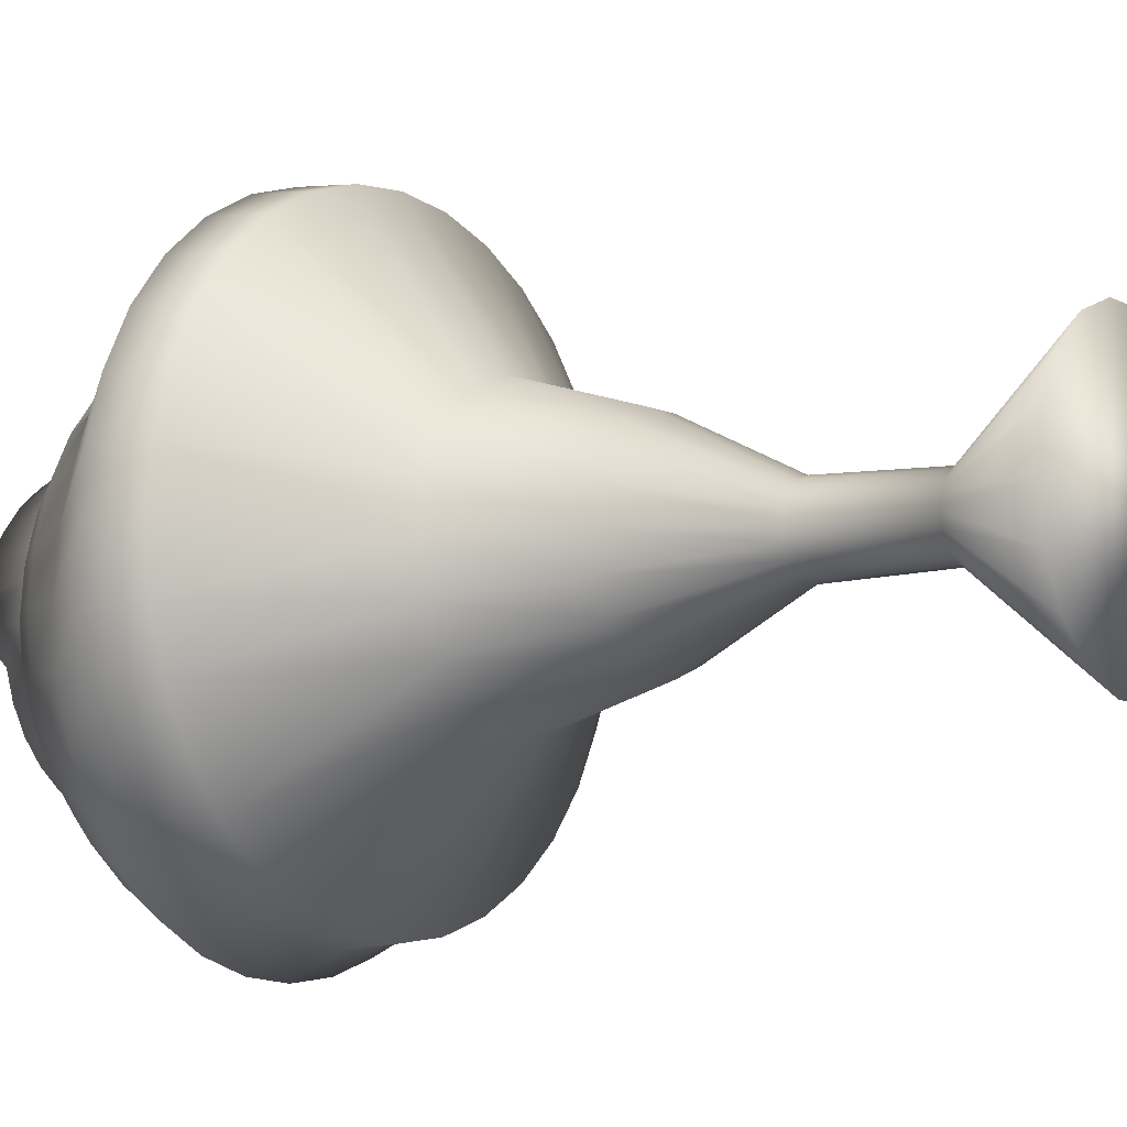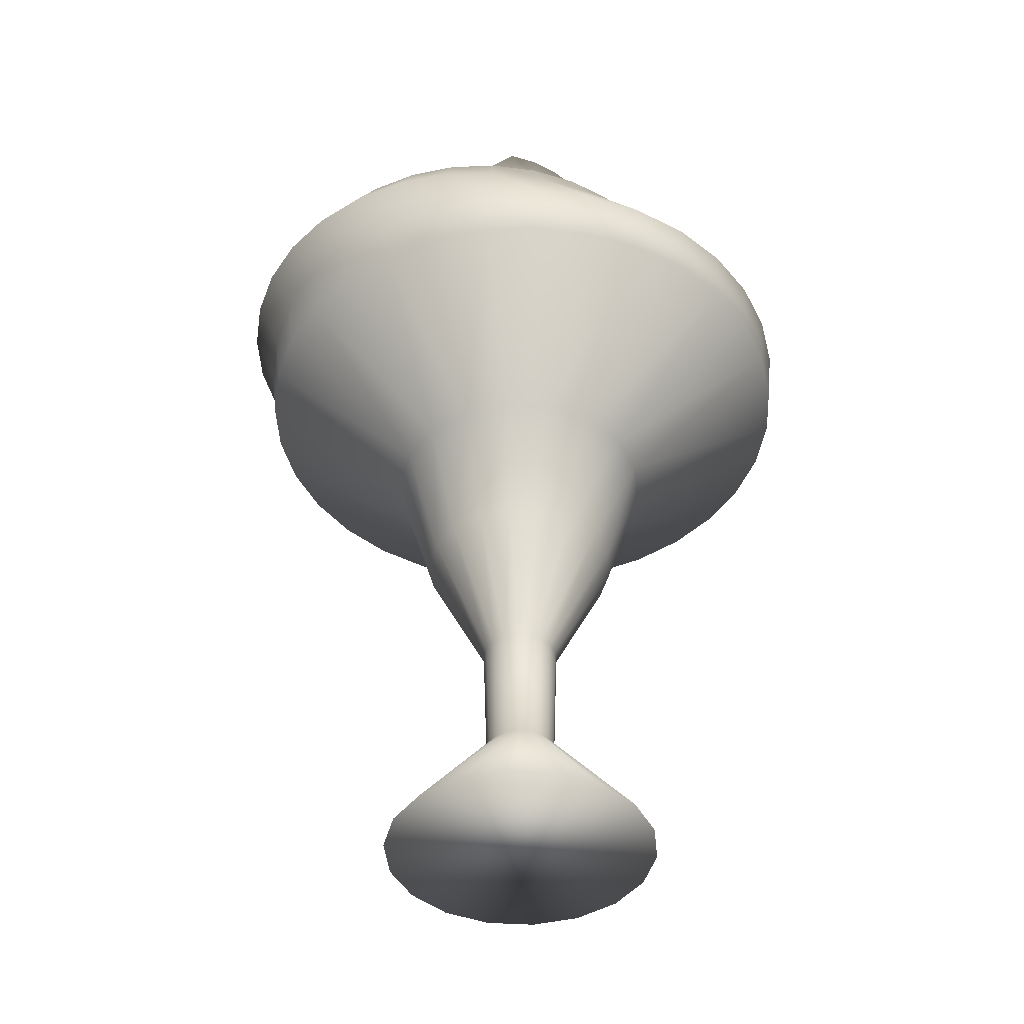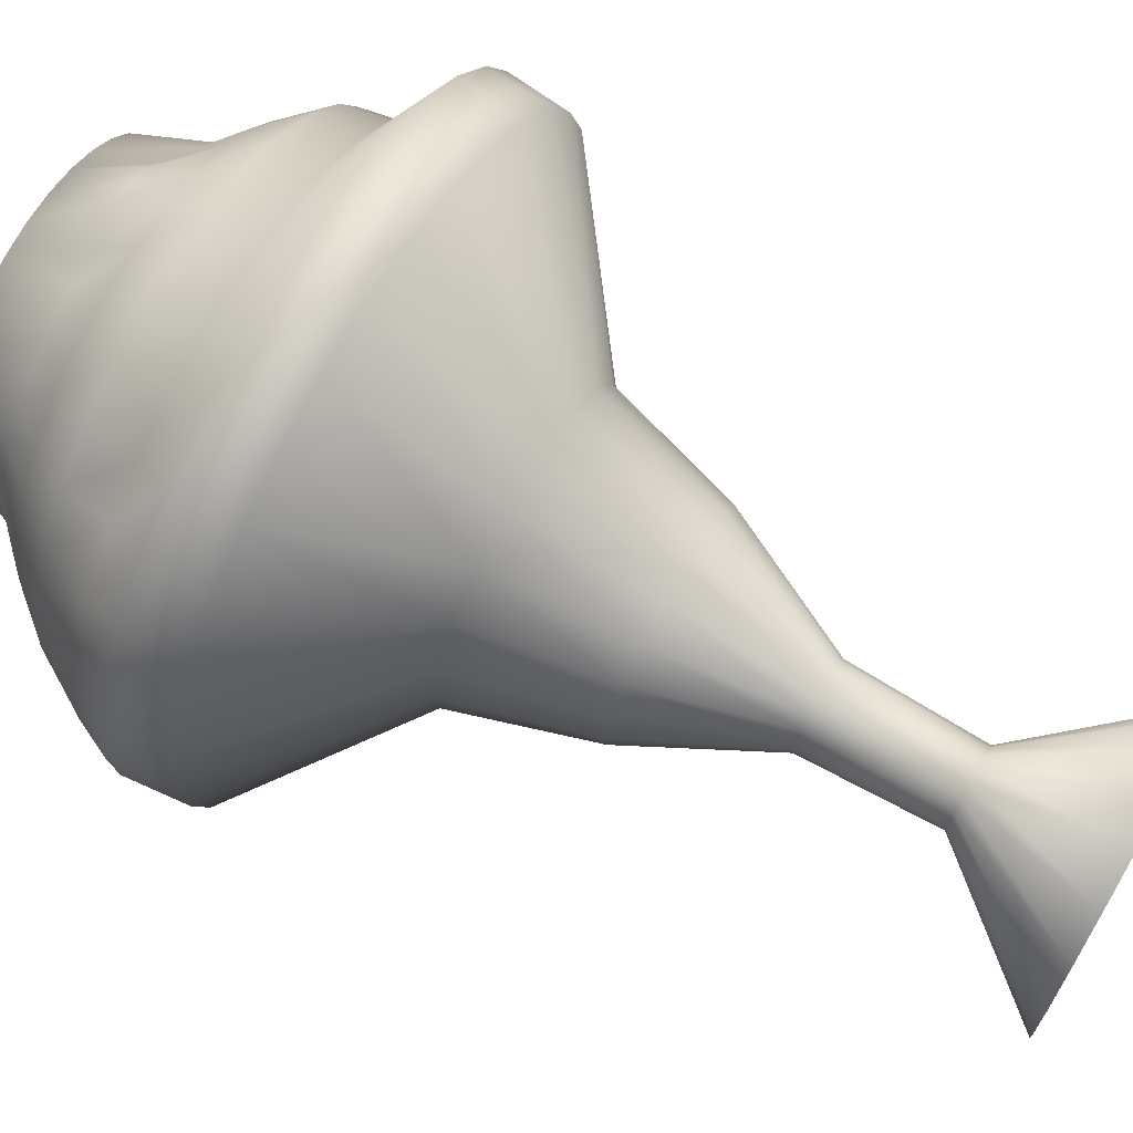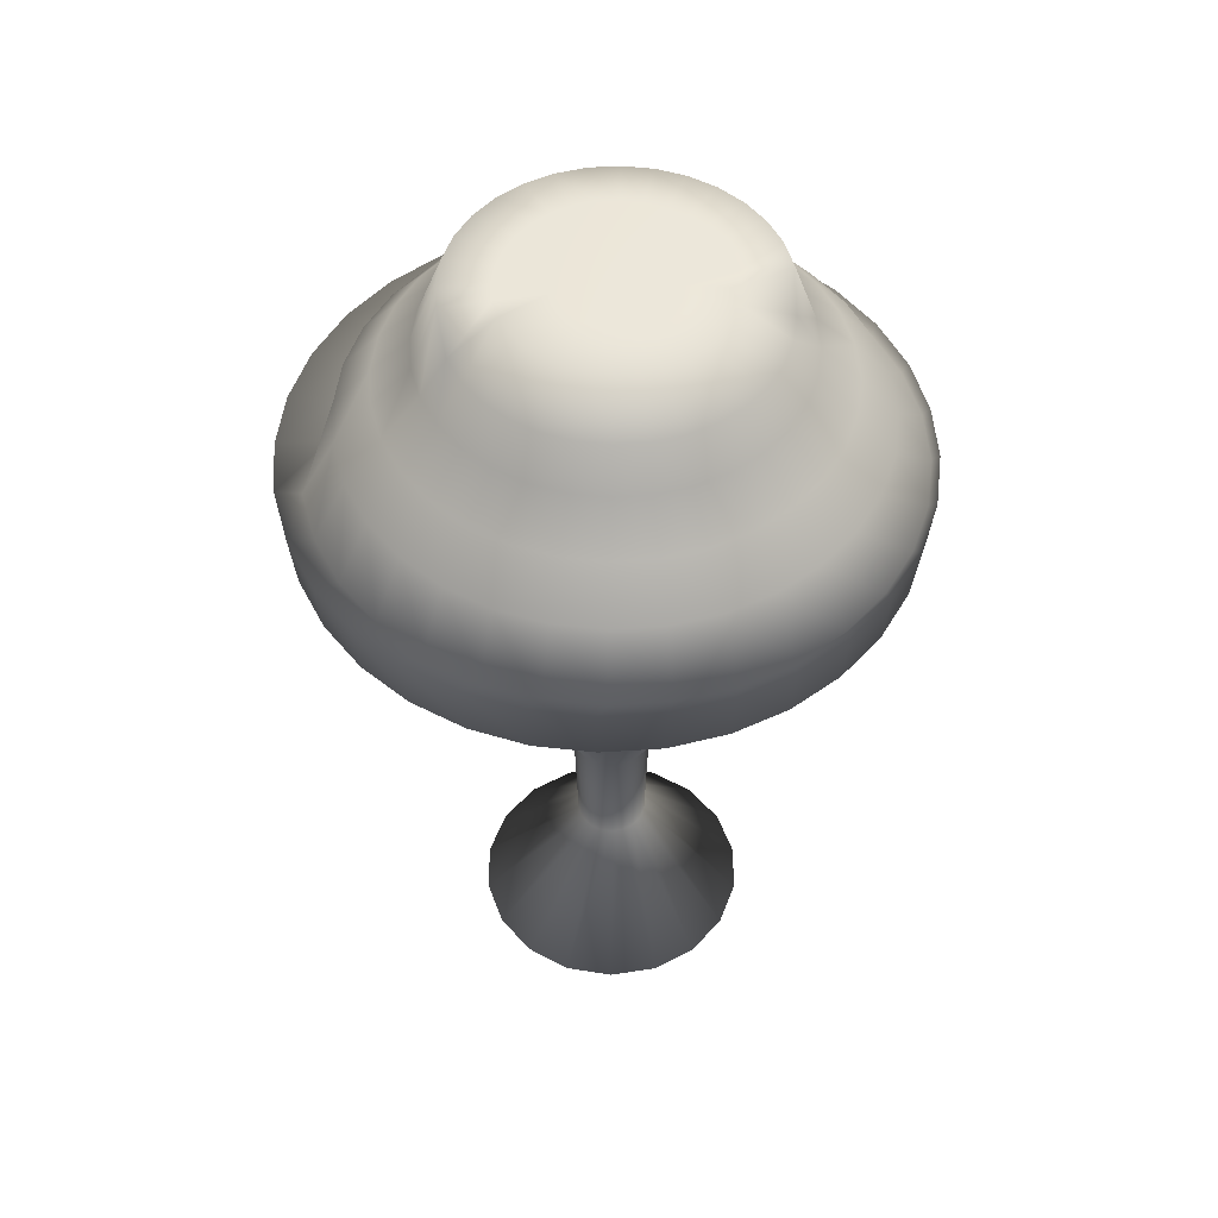
<metadata>
{"format":"obj","ext":"obj","renderer":"f3d","projection":"perspective","resolution":1024,"background":"white","views":[{"elev":-7.3,"azim":-55.4,"up":"+Z"},{"elev":-42.8,"azim":-104.3,"up":"+Y"},{"elev":70.3,"azim":-59.9,"up":"+Z"},{"elev":50.8,"azim":170.2,"up":"+Y"}]}
</metadata>
<code>
v  -18.02 367.5 31.03
v  -18.02 367.3 10.38
v  -22.05 367.3 10.78
v  -25.92 367.3 11.95
v  -29.49 367.3 13.86
v  -32.62 367.3 16.43
v  -35.19 367.3 19.56
v  -37.1 367.3 23.13
v  -38.27 367.3 27
v  -38.67 367.3 31.03
v  -38.27 367.3 35.06
v  -37.1 367.3 38.93
v  -35.19 367.3 42.5
v  -32.62 367.3 45.63
v  -29.49 367.3 48.2
v  -25.92 367.3 50.1
v  -22.05 367.3 51.28
v  -18.02 367.3 51.68
v  -13.99 367.3 51.28
v  -10.12 367.3 50.1
v  -6.548 367.3 48.2
v  -3.419 367.3 45.63
v  -0.8511 367.3 42.5
v  1.057 367.3 38.93
v  2.232 367.3 35.06
v  2.629 367.3 31.03
v  2.232 367.3 27
v  1.057 367.3 23.13
v  -0.8511 367.3 19.56
v  -3.419 367.3 16.43
v  -6.548 367.3 13.86
v  -10.12 367.3 11.95
v  -13.99 367.3 10.78
v  -18.02 366.9 -9.475
v  -25.92 366.9 -8.697
v  -33.52 366.9 -6.392
v  -40.52 366.9 -2.649
v  -46.66 366.9 2.388
v  -51.7 366.9 8.526
v  -55.44 366.9 15.53
v  -57.74 366.9 23.13
v  -58.52 366.9 31.03
v  -57.74 366.9 38.93
v  -55.44 366.9 46.53
v  -51.7 366.9 53.53
v  -46.66 366.9 59.67
v  -40.52 366.9 64.7
v  -33.52 366.9 68.45
v  -25.92 366.9 70.75
v  -18.02 366.9 71.53
v  -10.12 366.9 70.75
v  -2.52 366.9 68.45
v  4.483 366.9 64.7
v  10.62 366.9 59.67
v  15.66 366.9 53.53
v  19.4 366.9 46.53
v  21.7 366.9 38.93
v  22.48 366.9 31.03
v  21.7 366.9 23.13
v  19.4 366.9 15.53
v  15.66 366.9 8.526
v  10.62 366.9 2.388
v  4.483 366.9 -2.649
v  -2.52 366.9 -6.392
v  -10.12 366.9 -8.697
v  -18.02 354.8 -27.77
v  -29.49 354.8 -26.64
v  -40.52 354.8 -23.3
v  -50.69 354.8 -17.86
v  -59.6 354.8 -10.55
v  -66.91 354.8 -1.64
v  -72.34 354.8 8.526
v  -75.69 354.8 19.56
v  -76.82 366.2 31.03
v  -75.69 366.2 42.5
v  -72.34 366.2 53.53
v  -66.91 366.2 63.7
v  -59.6 366.2 72.61
v  -50.69 366.2 79.92
v  -40.52 366.2 85.35
v  -29.49 366.2 88.7
v  -18.02 366.2 89.83
v  -6.548 366.2 88.7
v  4.483 366.2 85.35
v  14.65 366.2 79.92
v  23.56 366.2 72.61
v  30.87 366.2 63.7
v  36.31 366.2 53.53
v  39.65 366.2 42.5
v  40.78 366.2 31.03
v  39.65 354.8 19.56
v  36.31 354.8 8.526
v  30.87 354.8 -1.64
v  23.56 354.8 -10.55
v  14.65 354.8 -17.86
v  4.483 354.8 -23.3
v  -6.548 354.8 -26.64
v  -17.76 339.8 -36.37
v  -31.08 339.8 -35.05
v  -43.88 339.8 -31.17
v  -55.67 339.8 -24.87
v  -66.01 339.8 -16.38
v  -74.5 339.8 -6.04
v  -80.81 339.8 5.758
v  -84.69 339.8 18.56
v  -86 339.8 31.87
v  -84.69 339.8 45.18
v  -80.81 339.8 57.98
v  -74.5 339.8 69.78
v  -66.01 339.8 80.12
v  -55.67 339.8 88.61
v  -43.88 339.8 94.91
v  -31.08 339.8 98.8
v  -17.76 339.8 100.1
v  -3.419 341.6 104.4
v  10.62 341.6 100.2
v  20.15 339.8 88.61
v  30.49 339.8 80.12
v  38.97 339.8 69.78
v  45.28 339.8 57.98
v  49.16 339.8 45.18
v  50.47 339.8 31.87
v  49.16 339.8 18.56
v  45.28 339.8 5.758
v  38.97 339.8 -6.04
v  30.49 339.8 -16.38
v  20.15 339.8 -24.87
v  8.35 339.8 -31.17
v  -4.451 339.8 -35.05
v  -17.76 325.4 -50.7
v  -33.87 325.4 -49.11
v  -49.36 325.4 -44.41
v  -63.64 325.4 -36.78
v  -76.15 325.4 -26.51
v  -86.42 325.4 -14
v  -94.05 325.4 0.2738
v  -98.74 325.4 15.76
v  -100.3 325.4 31.87
v  -98.74 325.4 47.98
v  -94.05 325.4 63.47
v  -86.42 325.4 77.74
v  -76.15 325.4 90.25
v  -63.64 325.4 100.5
v  -49.36 325.4 108.2
v  -33.87 325.4 112.9
v  -17.76 325.4 114.4
v  -1.655 325.4 112.9
v  13.83 325.4 108.2
v  28.11 325.4 100.5
v  40.62 325.4 90.25
v  50.89 325.4 77.74
v  58.52 325.4 63.47
v  63.22 325.4 47.98
v  64.8 325.4 31.87
v  63.22 325.4 15.76
v  58.52 325.4 0.2736
v  50.89 325.4 -14
v  40.62 325.4 -26.51
v  28.11 325.4 -36.78
v  13.83 325.4 -44.41
v  -1.656 325.4 -49.11
v  -17.76 308.7 -64.64
v  -36.59 308.7 -62.79
v  -54.7 308.7 -57.3
v  -71.38 308.7 -48.38
v  -86.01 308.7 -36.38
v  -98.01 308.7 -21.75
v  -106.9 308.7 -5.064
v  -112.4 308.7 13.04
v  -114.3 308.7 31.87
v  -112.4 308.7 50.7
v  -106.9 308.7 68.81
v  -98.01 308.7 85.49
v  -86.01 308.7 100.1
v  -71.38 308.7 112.1
v  -54.7 308.7 121
v  -36.59 308.7 126.5
v  -17.76 308.7 128.4
v  1.066 308.7 126.5
v  19.17 308.7 121
v  35.86 308.7 112.1
v  50.48 308.7 100.1
v  62.49 308.7 85.49
v  71.41 308.7 68.81
v  76.9 308.7 50.7
v  78.75 308.7 31.87
v  76.9 308.7 13.04
v  71.41 308.7 -5.064
v  62.49 308.7 -21.75
v  50.48 308.7 -36.38
v  35.86 308.7 -48.38
v  19.17 308.7 -57.3
v  1.065 308.7 -62.79
v  -18.02 286.9 -78.18
v  -39.32 286.9 -76.08
v  -59.81 286.9 -69.86
v  -78.69 286.9 -59.77
v  -95.24 286.9 -46.19
v  -108.8 286.9 -29.64
v  -118.9 286.9 -10.76
v  -125.1 286.9 9.723
v  -127.2 286.9 31.03
v  -125.1 286.9 52.33
v  -118.9 286.9 72.82
v  -108.8 286.9 91.7
v  -88.17 289.9 102.3
v  -73.08 289.9 114.7
v  -55.87 289.9 123.9
v  -37.19 289.9 129.5
v  -17.76 289.9 131.4
v  1.662 289.9 129.5
v  20.34 289.9 123.9
v  37.55 289.9 114.7
v  52.64 289.9 102.3
v  65.03 289.9 87.19
v  74.23 289.9 69.97
v  79.89 289.9 51.3
v  91.18 286.9 31.03
v  89.09 286.9 9.723
v  82.87 286.9 -10.76
v  72.78 286.9 -29.64
v  59.2 286.9 -46.19
v  42.65 286.9 -59.77
v  23.77 286.9 -69.86
v  3.285 286.9 -76.08
v  -18.02 268.1 -68.43
v  -41.26 268.1 -66.14
v  -63.62 268.1 -59.36
v  -84.22 268.1 -48.35
v  -102.3 268.1 -33.53
v  -117.1 268.1 -15.48
v  -128.1 268.1 5.122
v  -134.9 268.1 27.47
v  -137.2 268.1 50.72
v  -134.9 268.1 73.96
v  -128.1 268.1 96.32
v  -117.1 268.1 116.9
v  -102.3 268.1 135
v  -84.22 268.1 149.8
v  -63.62 268.1 160.8
v  -41.26 268.1 167.6
v  -18.02 268.1 169.9
v  5.226 268.1 167.6
v  27.58 268.1 160.8
v  48.18 268.1 149.8
v  66.23 268.1 135
v  81.05 268.1 116.9
v  92.06 268.1 96.32
v  98.84 268.1 73.96
v  101.1 268.1 50.72
v  98.84 268.1 27.47
v  92.06 268.1 5.122
v  81.05 268.1 -15.48
v  66.23 268.1 -33.53
v  48.18 268.1 -48.35
v  27.58 268.1 -59.36
v  5.226 268.1 -66.14
v  -18.02 244.8 -66.14
v  -40.82 244.8 -63.9
v  -62.74 244.8 -57.25
v  -82.94 244.8 -46.45
v  -100.7 244.8 -31.91
v  -115.2 244.8 -14.21
v  -126 244.8 5.999
v  -132.6 244.8 27.92
v  -134.9 244.8 50.72
v  -132.6 244.8 73.52
v  -126 244.8 95.44
v  -115.2 244.8 115.6
v  -100.7 244.8 133.4
v  -82.94 244.8 147.9
v  -62.74 244.8 158.7
v  -40.82 244.8 165.3
v  -18.02 244.8 167.6
v  4.779 244.8 165.3
v  26.7 244.8 158.7
v  46.91 244.8 147.9
v  64.61 244.8 133.4
v  79.15 244.8 115.6
v  89.95 244.8 95.44
v  96.6 244.8 73.52
v  98.84 244.8 50.72
v  96.6 244.8 27.92
v  89.95 244.8 5.998
v  79.15 244.8 -14.21
v  64.61 244.8 -31.91
v  46.9 244.8 -46.45
v  26.7 244.8 -57.25
v  4.779 244.8 -63.9
v  31.53 0 67.6
v  22.08 0 83.95
v  7.614 0 96.09
v  -10.13 0 102.6
v  -29.02 0 102.6
v  -46.77 0 96.09
v  -61.24 0 83.95
v  -70.68 0 67.6
v  -73.96 0 49
v  -70.68 0 30.4
v  -61.24 0 14.04
v  -46.77 0 1.898
v  -29.02 0 -4.562
v  -10.13 0 -4.562
v  7.615 0 1.898
v  22.08 0 14.04
v  31.53 0 30.4
v  34.81 0 49
v  -6.417 49.15 44.21
v  -5.572 49.15 49
v  -8.849 49.15 39.99
v  -12.57 49.15 36.87
v  -17.15 49.15 35.2
v  -22.01 49.15 35.2
v  -26.58 49.15 36.87
v  -30.31 49.15 39.99
v  -32.74 49.15 44.21
v  -33.58 49.15 49
v  -32.74 49.15 53.79
v  -30.31 49.15 58
v  -26.58 49.15 61.12
v  -22.01 49.15 62.79
v  -17.15 49.15 62.79
v  -12.57 49.15 61.12
v  -8.849 49.15 58
v  -6.417 49.15 53.79
v  -4.96 98.3 43.68
v  -4.022 98.3 49
v  -7.661 98.3 39
v  -11.8 98.3 35.52
v  -16.88 98.3 33.68
v  -22.28 98.3 33.68
v  -27.35 98.3 35.52
v  -31.49 98.3 39
v  -34.19 98.3 43.68
v  -35.13 98.3 49
v  -34.19 98.3 54.32
v  -31.49 98.3 58.99
v  -27.35 98.3 62.47
v  -22.28 98.3 64.31
v  -16.88 98.3 64.31
v  -11.8 98.3 62.47
v  -7.661 98.3 58.99
v  -4.96 98.3 54.32
v  17.79 147.5 35.4
v  20.19 147.5 49
v  10.88 147.5 23.44
v  0.3049 147.5 14.56
v  -12.67 147.5 9.835
v  -26.48 147.5 9.835
v  -39.46 147.5 14.56
v  -50.04 147.5 23.44
v  -56.94 147.5 35.4
v  -59.34 147.5 49
v  -56.94 147.5 62.6
v  -50.04 147.5 74.56
v  -39.46 147.5 83.43
v  -26.48 147.5 88.16
v  -12.67 147.5 88.16
v  0.3049 147.5 83.43
v  10.88 147.5 74.56
v  17.79 147.5 62.6
v  31.53 196.6 30.4
v  34.81 196.6 49
v  22.08 196.6 14.04
v  7.615 196.6 1.898
v  -10.13 196.6 -4.562
v  -29.02 196.6 -4.562
v  -46.77 196.6 1.898
v  -61.24 196.6 14.04
v  -70.68 196.6 30.4
v  -73.96 196.6 49
v  -70.68 196.6 67.6
v  -61.24 196.6 83.95
v  -46.77 196.6 96.09
v  -29.02 196.6 102.6
v  -10.13 196.6 102.6
v  7.614 196.6 96.09
v  22.08 196.6 83.95
v  31.53 196.6 67.6
o Sphere001
g Sphere001
f 1 2 3
f 1 3 4
f 1 4 5
f 1 5 6
f 1 6 7
f 1 7 8
f 1 8 9
f 1 9 10
f 1 10 11
f 1 11 12
f 1 12 13
f 1 13 14
f 1 14 15
f 1 15 16
f 1 16 17
f 1 17 18
f 1 18 19
f 1 19 20
f 1 20 21
f 1 21 22
f 1 22 23
f 1 23 24
f 1 24 25
f 1 25 26
f 1 26 27
f 1 27 28
f 1 28 29
f 1 29 30
f 1 30 31
f 1 31 32
f 1 32 33
f 1 33 2
f 2 34 35 3
f 3 35 36 4
f 4 36 37 5
f 5 37 38 6
f 6 38 39 7
f 7 39 40 8
f 8 40 41 9
f 9 41 42 10
f 10 42 43 11
f 11 43 44 12
f 12 44 45 13
f 13 45 46 14
f 14 46 47 15
f 15 47 48 16
f 16 48 49 17
f 17 49 50 18
f 18 50 51 19
f 19 51 52 20
f 20 52 53 21
f 21 53 54 22
f 22 54 55 23
f 23 55 56 24
f 24 56 57 25
f 25 57 58 26
f 26 58 59 27
f 27 59 60 28
f 28 60 61 29
f 29 61 62 30
f 30 62 63 31
f 31 63 64 32
f 32 64 65 33
f 33 65 34 2
f 34 66 67 35
f 35 67 68 36
f 36 68 69 37
f 37 69 70 38
f 38 70 71 39
f 39 71 72 40
f 40 72 73 41
f 41 73 74 42
f 42 74 75 43
f 43 75 76 44
f 44 76 77 45
f 45 77 78 46
f 46 78 79 47
f 47 79 80 48
f 48 80 81 49
f 49 81 82 50
f 50 82 83 51
f 51 83 84 52
f 52 84 85 53
f 53 85 86 54
f 54 86 87 55
f 55 87 88 56
f 56 88 89 57
f 57 89 90 58
f 58 90 91 59
f 59 91 92 60
f 60 92 93 61
f 61 93 94 62
f 62 94 95 63
f 63 95 96 64
f 64 96 97 65
f 65 97 66 34
f 66 98 99 67
f 67 99 100 68
f 68 100 101 69
f 69 101 102 70
f 70 102 103 71
f 71 103 104 72
f 72 104 105 73
f 73 105 106 74
f 74 106 107 75
f 75 107 108 76
f 76 108 109 77
f 77 109 110 78
f 78 110 111 79
f 79 111 112 80
f 80 112 113 81
f 81 113 114 82
f 82 114 115 83
f 83 115 116 84
f 84 116 117 85
f 85 117 118 86
f 86 118 119 87
f 87 119 120 88
f 88 120 121 89
f 89 121 122 90
f 90 122 123 91
f 91 123 124 92
f 92 124 125 93
f 93 125 126 94
f 94 126 127 95
f 95 127 128 96
f 96 128 129 97
f 97 129 98 66
f 98 130 131 99
f 99 131 132 100
f 100 132 133 101
f 101 133 134 102
f 102 134 135 103
f 103 135 136 104
f 104 136 137 105
f 105 137 138 106
f 106 138 139 107
f 107 139 140 108
f 108 140 141 109
f 109 141 142 110
f 110 142 143 111
f 111 143 144 112
f 112 144 145 113
f 113 145 146 114
f 114 146 147 115
f 115 147 148 116
f 116 148 149 117
f 117 149 150 118
f 118 150 151 119
f 119 151 152 120
f 120 152 153 121
f 121 153 154 122
f 122 154 155 123
f 123 155 156 124
f 124 156 157 125
f 125 157 158 126
f 126 158 159 127
f 127 159 160 128
f 128 160 161 129
f 129 161 130 98
f 130 162 163 131
f 131 163 164 132
f 132 164 165 133
f 133 165 166 134
f 134 166 167 135
f 135 167 168 136
f 136 168 169 137
f 137 169 170 138
f 138 170 171 139
f 139 171 172 140
f 140 172 173 141
f 141 173 174 142
f 142 174 175 143
f 143 175 176 144
f 144 176 177 145
f 145 177 178 146
f 146 178 179 147
f 147 179 180 148
f 148 180 181 149
f 149 181 182 150
f 150 182 183 151
f 151 183 184 152
f 152 184 185 153
f 153 185 186 154
f 154 186 187 155
f 155 187 188 156
f 156 188 189 157
f 157 189 190 158
f 158 190 191 159
f 159 191 192 160
f 160 192 193 161
f 161 193 162 130
f 162 194 195 163
f 163 195 196 164
f 164 196 197 165
f 165 197 198 166
f 166 198 199 167
f 167 199 200 168
f 168 200 201 169
f 169 201 202 170
f 170 202 203 171
f 171 203 204 172
f 172 204 205 173
f 173 205 206 174
f 174 206 207 175
f 175 207 208 176
f 176 208 209 177
f 177 209 210 178
f 178 210 211 179
f 179 211 212 180
f 180 212 213 181
f 181 213 214 182
f 182 214 215 183
f 183 215 216 184
f 184 216 217 185
f 185 217 218 186
f 186 218 219 187
f 187 219 220 188
f 188 220 221 189
f 189 221 222 190
f 190 222 223 191
f 191 223 224 192
f 192 224 225 193
f 193 225 194 162
f 194 226 227 195
f 195 227 228 196
f 196 228 229 197
f 197 229 230 198
f 198 230 231 199
f 199 231 232 200
f 200 232 233 201
f 201 233 234 202
f 202 234 235 203
f 203 235 236 204
f 204 236 237 205
f 205 237 238 206
f 206 238 239 207
f 207 239 240 208
f 208 240 241 209
f 209 241 242 210
f 210 242 243 211
f 211 243 244 212
f 212 244 245 213
f 213 245 246 214
f 214 246 247 215
f 215 247 248 216
f 216 248 249 217
f 217 249 250 218
f 218 250 251 219
f 219 251 252 220
f 220 252 253 221
f 221 253 254 222
f 222 254 255 223
f 223 255 256 224
f 224 256 257 225
f 225 257 226 194
f 226 258 259 227
f 227 259 260 228
f 228 260 261 229
f 229 261 262 230
f 230 262 263 231
f 231 263 264 232
f 232 264 265 233
f 233 265 266 234
f 234 266 267 235
f 235 267 268 236
f 236 268 269 237
f 237 269 270 238
f 238 270 271 239
f 239 271 272 240
f 240 272 273 241
f 241 273 274 242
f 242 274 275 243
f 243 275 276 244
f 244 276 277 245
f 245 277 278 246
f 246 278 279 247
f 247 279 280 248
f 248 280 281 249
f 249 281 282 250
f 250 282 283 251
f 251 283 284 252
f 252 284 285 253
f 253 285 286 254
f 254 286 287 255
f 255 287 288 256
f 256 288 289 257
f 257 289 258 226
f 290 291 292 293 294 295 296 297 298 299 300 301 302 303 304 305 306 307
f 307 306 308 309
f 306 305 310 308
f 305 304 311 310
f 304 303 312 311
f 303 302 313 312
f 302 301 314 313
f 301 300 315 314
f 300 299 316 315
f 299 298 317 316
f 298 297 318 317
f 297 296 319 318
f 296 295 320 319
f 295 294 321 320
f 294 293 322 321
f 293 292 323 322
f 292 291 324 323
f 291 290 325 324
f 290 307 309 325
f 309 308 326 327
f 308 310 328 326
f 310 311 329 328
f 311 312 330 329
f 312 313 331 330
f 313 314 332 331
f 314 315 333 332
f 315 316 334 333
f 316 317 335 334
f 317 318 336 335
f 318 319 337 336
f 319 320 338 337
f 320 321 339 338
f 321 322 340 339
f 322 323 341 340
f 323 324 342 341
f 324 325 343 342
f 325 309 327 343
f 327 326 344 345
f 326 328 346 344
f 328 329 347 346
f 329 330 348 347
f 330 331 349 348
f 331 332 350 349
f 332 333 351 350
f 333 334 352 351
f 334 335 353 352
f 335 336 354 353
f 336 337 355 354
f 337 338 356 355
f 338 339 357 356
f 339 340 358 357
f 340 341 359 358
f 341 342 360 359
f 342 343 361 360
f 343 327 345 361
f 345 344 362 363
f 344 346 364 362
f 346 347 365 364
f 347 348 366 365
f 348 349 367 366
f 349 350 368 367
f 350 351 369 368
f 351 352 370 369
f 352 353 371 370
f 353 354 372 371
f 354 355 373 372
f 355 356 374 373
f 356 357 375 374
f 357 358 376 375
f 358 359 377 376
f 359 360 378 377
f 360 361 379 378
f 361 345 363 379
f 374 375 273 272
f 375 376 274 273
f 376 275 274
f 376 377 276 275
f 377 277 276
f 377 378 278 277
f 378 279 278
f 378 379 280 279
f 379 363 281 280
f 363 282 281
f 363 362 283 282
f 362 284 283
f 362 364 285 284
f 364 286 285
f 364 365 287 286
f 365 288 287
f 365 366 289 288
f 366 367 258 289
f 367 259 258
f 367 368 260 259
f 368 261 260
f 368 369 262 261
f 369 263 262
f 369 370 264 263
f 370 371 265 264
f 371 266 265
f 371 372 267 266
f 372 268 267
f 372 373 269 268
f 373 270 269
f 373 374 271 270
f 374 272 271

</code>
